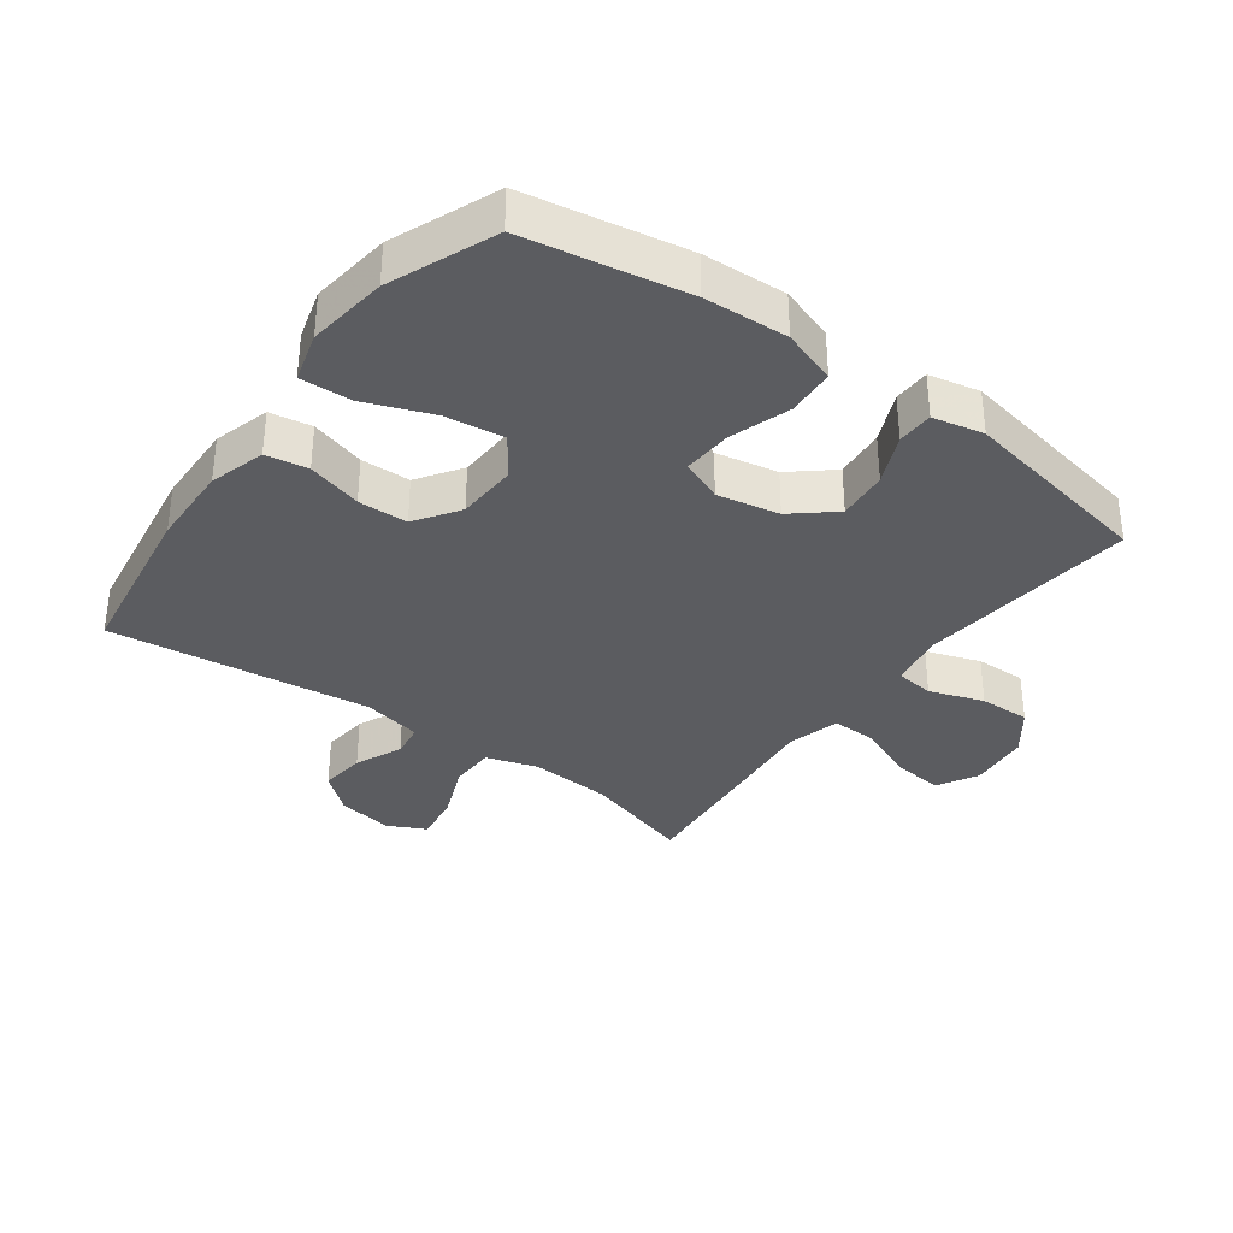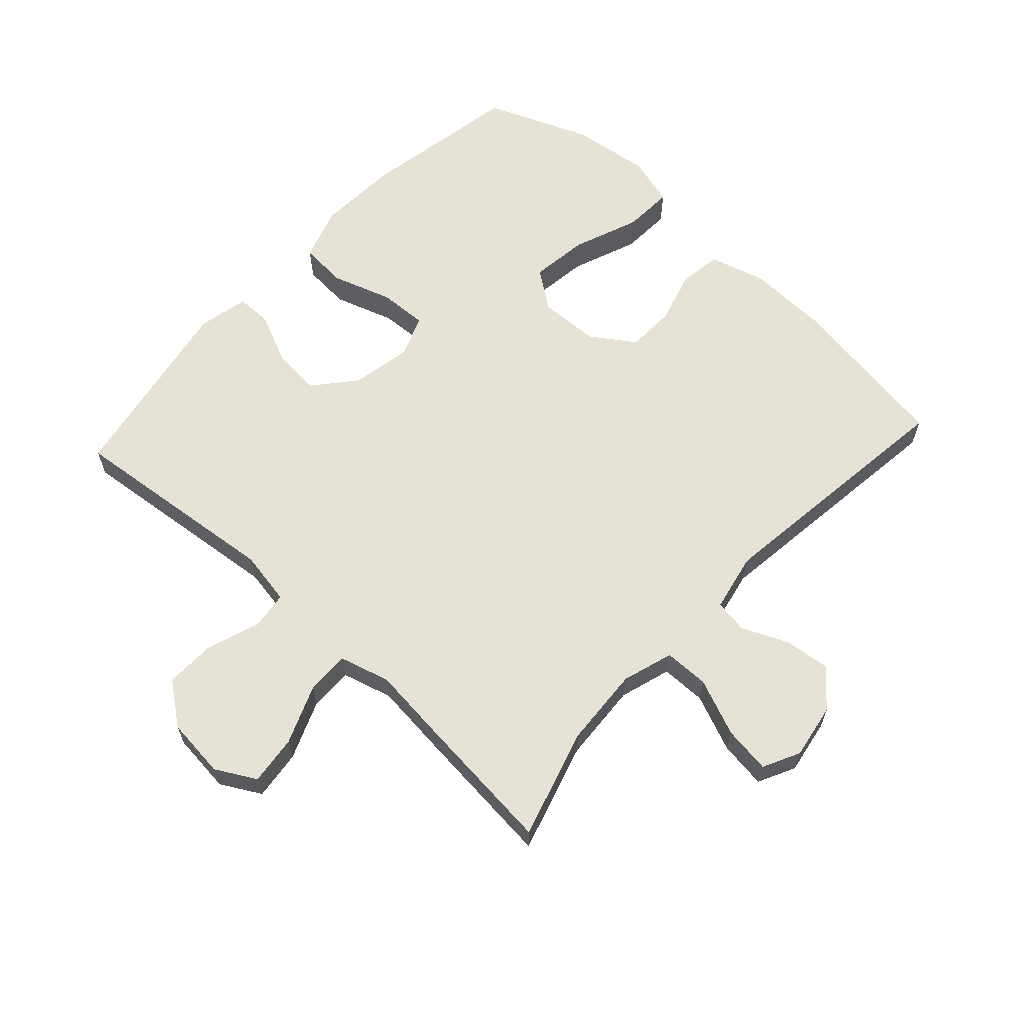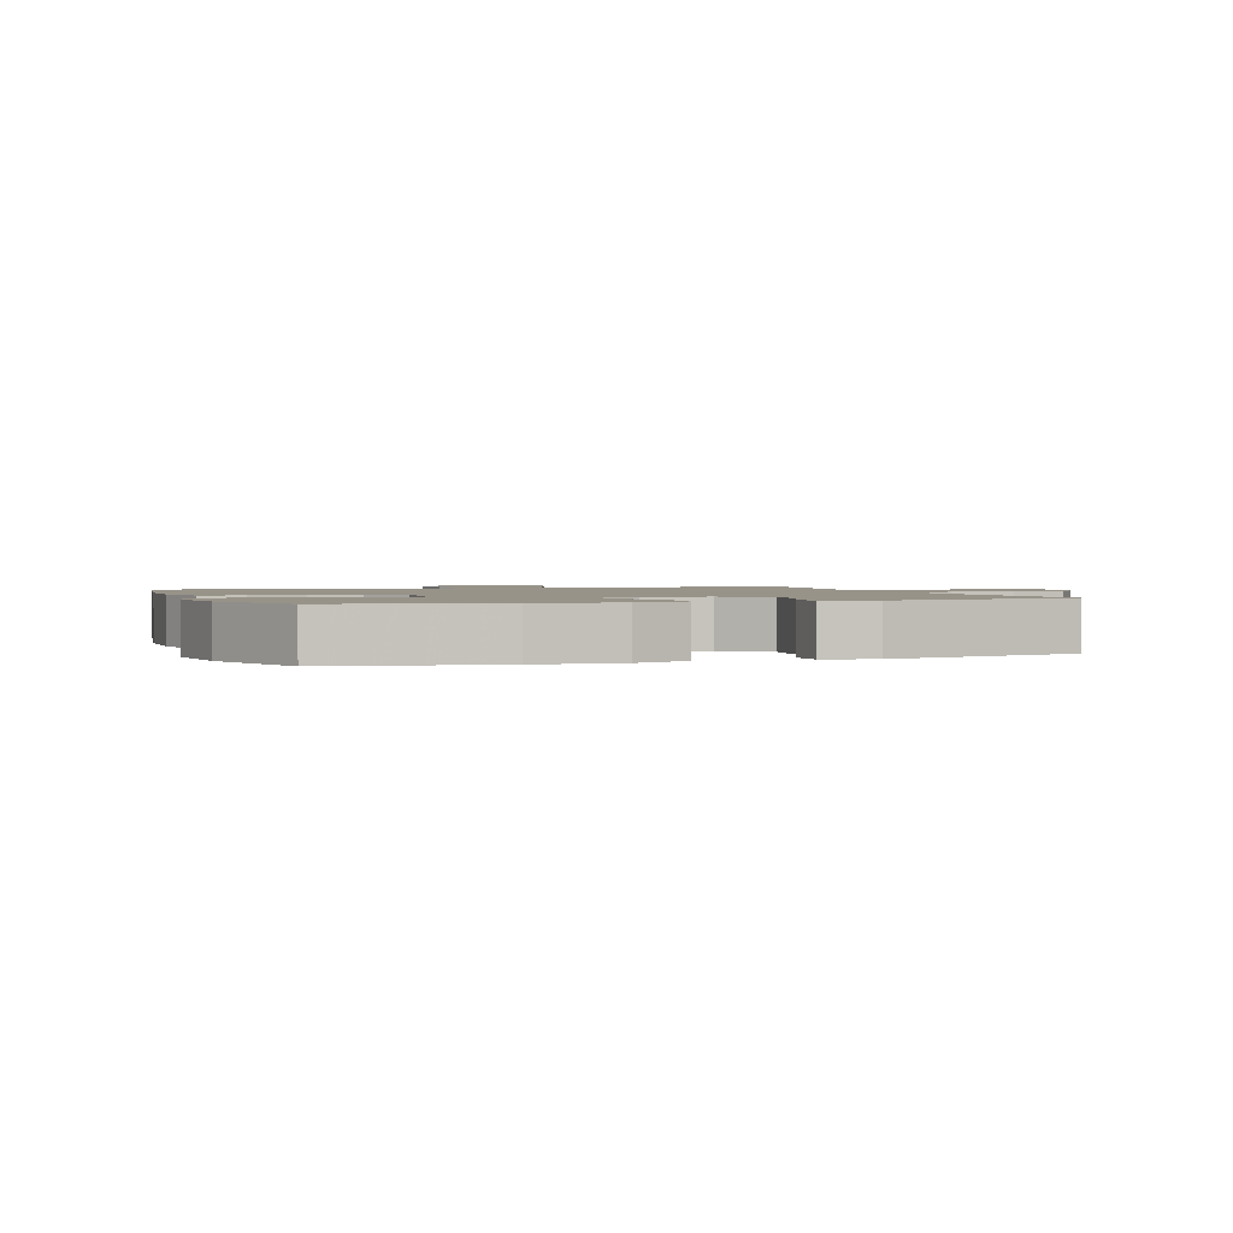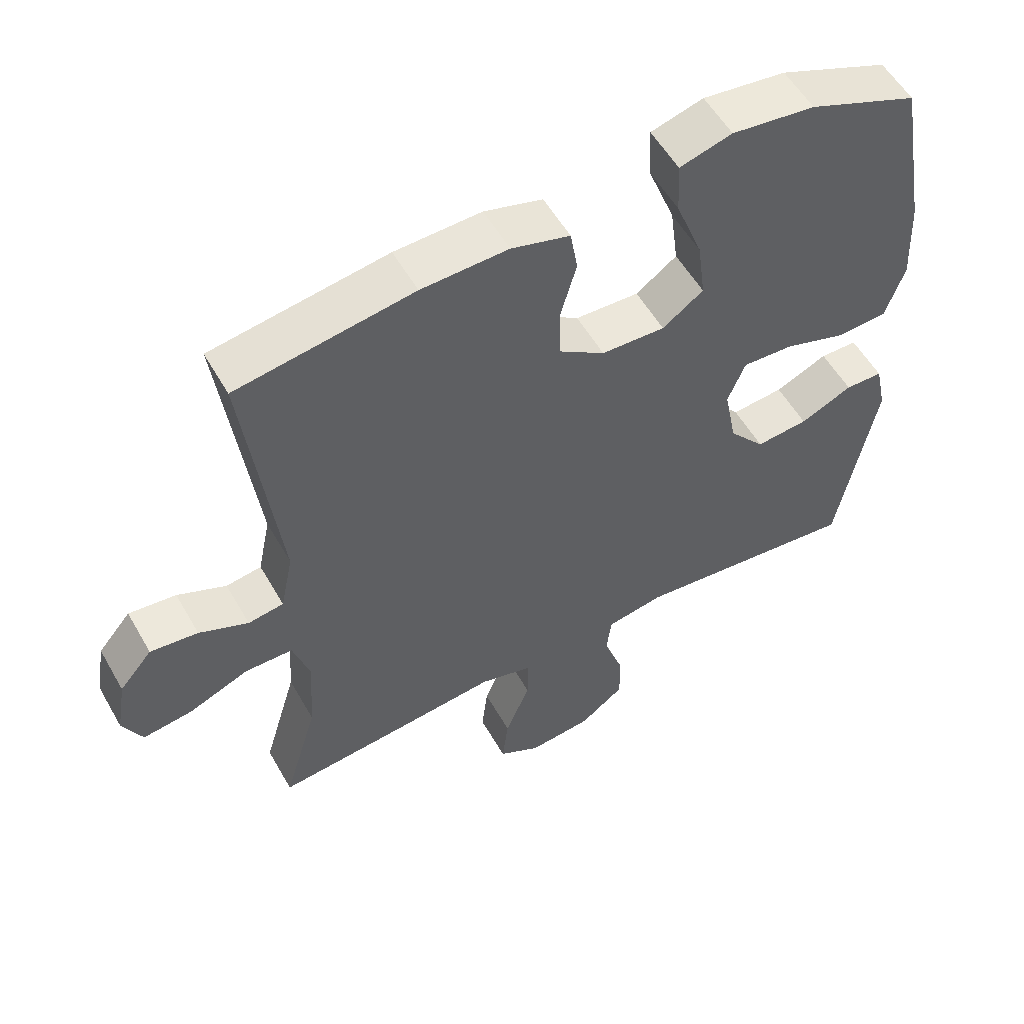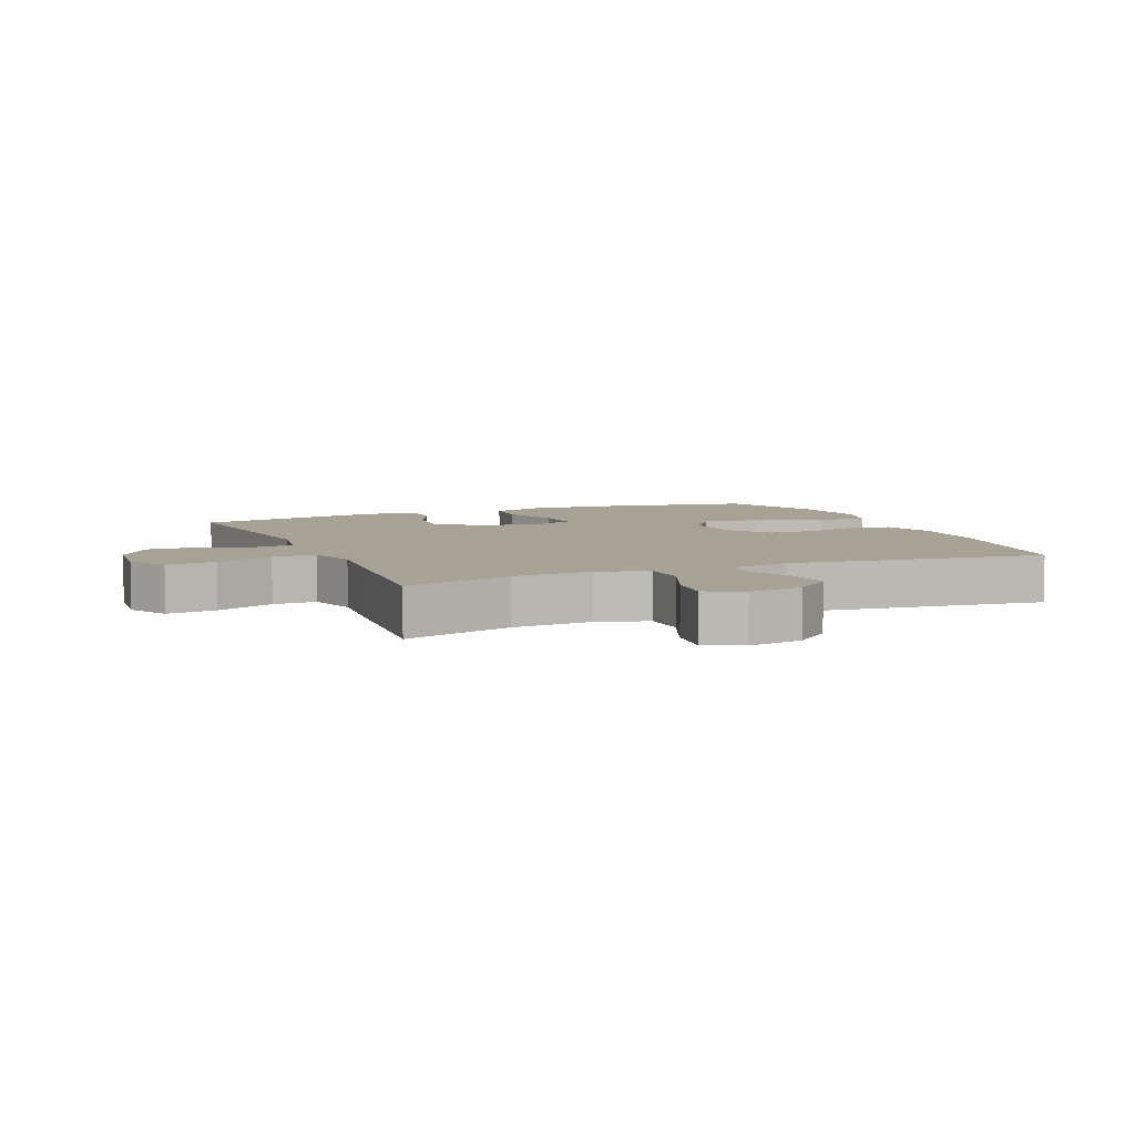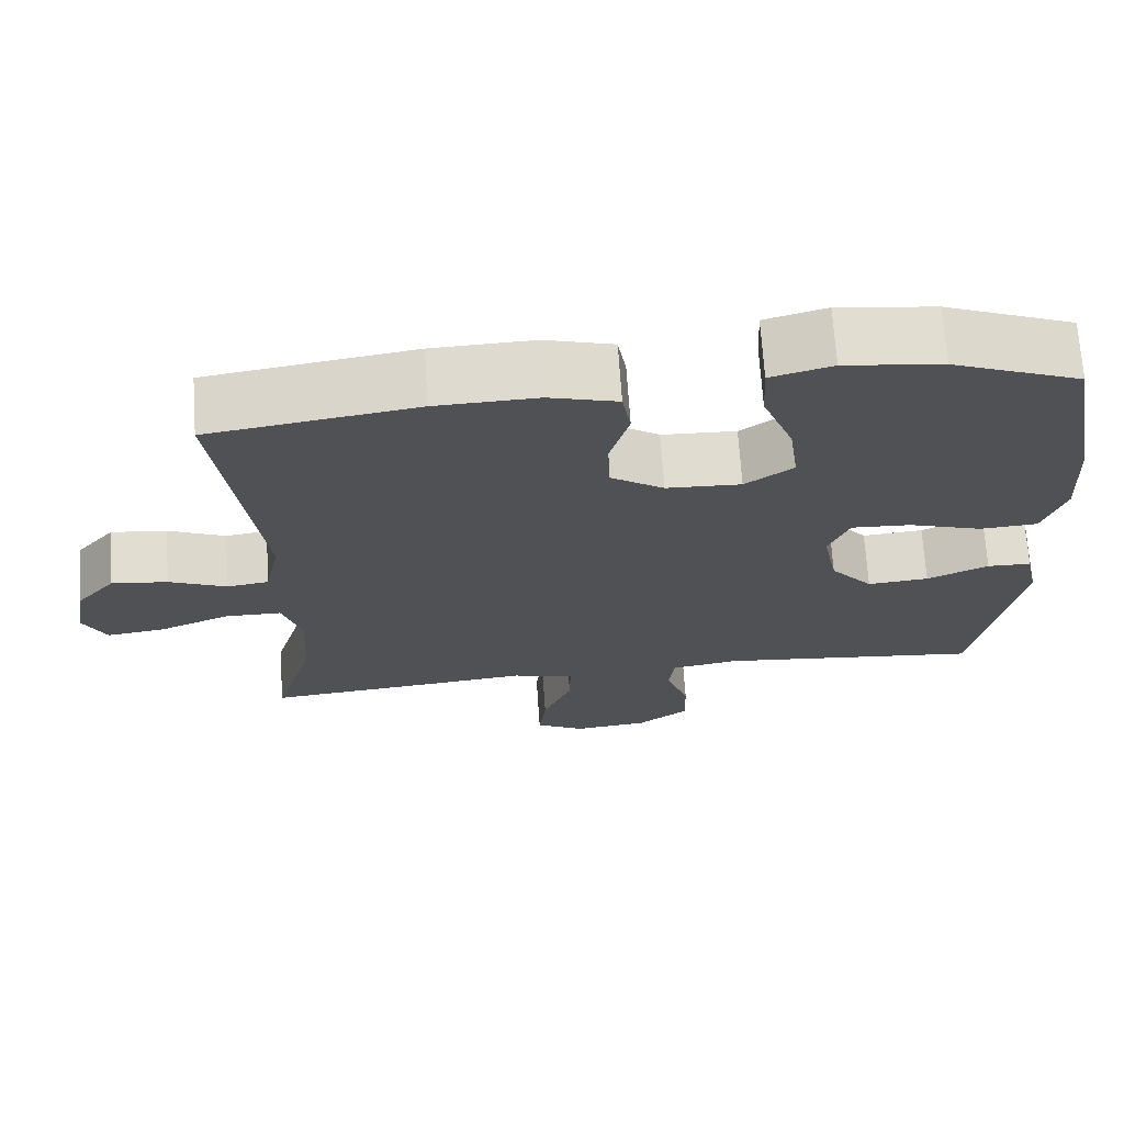
<metadata>
{"format":"obj","ext":"obj","renderer":"f3d","projection":"perspective","resolution":1024,"background":"white","views":[{"elev":-34.8,"azim":53.7,"up":"+Y"},{"elev":63.0,"azim":-137.4,"up":"+Y"},{"elev":1.6,"azim":70.3,"up":"+Y"},{"elev":55.4,"azim":-29.4,"up":"+Z"},{"elev":6.3,"azim":-113.0,"up":"+Y"},{"elev":70.1,"azim":-3.9,"up":"+Z"}]}
</metadata>
<code>
v -0.5 0.07 0.5
v -0.238 0.07 0.54
v -0.109 0.07 0.544
v -0.022 0.07 0.519
v -0.011 0.07 0.454
v -0.035 0.07 0.369
v -0.033 0.07 0.292
v 0.035 0.07 0.246
v 0.13 0.07 0.242
v 0.191 0.07 0.286
v 0.179 0.07 0.377
v 0.139 0.07 0.481
v 0.135 0.07 0.56
v 0.213 0.07 0.582
v 0.337 0.07 0.566
v 0.5 0.07 0.5
v 0.545 0.07 0.25
v 0.552 0.07 0.12
v 0.524 0.07 0.036
v 0.45 0.07 0.031
v 0.356 0.07 0.062
v 0.28 0.07 0.066
v 0.254 0.07 0.001
v 0.273 0.07 -0.095
v 0.327 0.07 -0.159
v 0.405 0.07 -0.152
v 0.483 0.07 -0.117
v 0.539 0.07 -0.118
v 0.556 0.07 -0.197
v 0.5 0.07 -0.5
v 0.162 0.07 -0.464
v 0.076 0.07 -0.479
v 0.069 0.07 -0.539
v 0.098 0.07 -0.623
v 0.1 0.07 -0.702
v 0.034 0.07 -0.752
v -0.061 0.07 -0.762
v -0.124 0.07 -0.727
v -0.115 0.07 -0.649
v -0.078 0.07 -0.557
v -0.077 0.07 -0.488
v -0.156 0.07 -0.466
v -0.281 0.07 -0.479
v -0.5 0.07 -0.5
v -0.449 0.07 -0.327
v -0.441 0.07 -0.202
v -0.466 0.07 -0.122
v -0.537 0.07 -0.121
v -0.627 0.07 -0.158
v -0.701 0.07 -0.168
v -0.73 0.07 -0.11
v -0.715 0.07 -0.023
v -0.666 0.07 0.035
v -0.595 0.07 0.027
v -0.522 0.07 -0.005
v -0.469 0.07 0.003
v -0.45 0.07 0.095
v -0.5 0 0.5
v -0.238 0 0.54
v -0.109 0 0.544
v -0.022 0 0.519
v -0.011 0 0.454
v -0.035 0 0.369
v -0.033 0 0.292
v 0.035 0 0.246
v 0.13 0 0.242
v 0.191 0 0.286
v 0.179 0 0.377
v 0.139 0 0.481
v 0.135 0 0.56
v 0.213 0 0.582
v 0.337 0 0.566
v 0.5 0 0.5
v 0.545 0 0.25
v 0.552 0 0.12
v 0.524 0 0.036
v 0.45 0 0.031
v 0.356 0 0.062
v 0.28 0 0.066
v 0.254 0 0.001
v 0.273 0 -0.095
v 0.327 0 -0.159
v 0.405 0 -0.152
v 0.483 0 -0.117
v 0.539 0 -0.118
v 0.556 0 -0.197
v 0.5 0 -0.5
v 0.162 0 -0.464
v 0.076 0 -0.479
v 0.069 0 -0.539
v 0.098 0 -0.623
v 0.1 0 -0.702
v 0.034 0 -0.752
v -0.061 0 -0.762
v -0.124 0 -0.727
v -0.115 0 -0.649
v -0.078 0 -0.557
v -0.077 0 -0.488
v -0.156 0 -0.466
v -0.281 0 -0.479
v -0.5 0 -0.5
v -0.449 0 -0.327
v -0.441 0 -0.202
v -0.466 0 -0.122
v -0.537 0 -0.121
v -0.627 0 -0.158
v -0.701 0 -0.168
v -0.73 0 -0.11
v -0.715 0 -0.023
v -0.666 0 0.035
v -0.595 0 0.027
v -0.522 0 -0.005
v -0.469 0 0.003
v -0.45 0 0.095
f 53 54 55
f 52 53 55
f 51 52 55
f 50 51 55
f 49 50 55
f 48 49 55
f 47 48 55 56
f 46 47 56 57
f 42 43 44 45
f 41 42 45 46
f 38 39 40
f 37 38 40
f 36 37 40
f 35 36 40
f 34 35 40
f 33 34 40
f 32 33 40 41
f 41 46 57
f 32 41 57
f 31 32 57
f 29 30 31
f 28 29 31
f 27 28 31
f 26 27 31
f 19 20 21
f 18 19 21
f 17 18 21
f 16 17 21
f 15 16 21
f 14 15 21
f 13 14 21
f 12 13 21
f 11 12 21
f 10 11 21 22
f 9 10 22 23
f 4 5 6
f 3 4 6
f 2 3 6
f 1 2 6
f 57 1 6
f 57 6 7
f 31 57 7 8
f 25 26 31
f 24 25 31
f 23 24 31
f 9 23 31
f 8 9 31
f 112 111 110
f 112 110 109
f 112 109 108
f 112 108 107
f 112 107 106
f 112 106 105
f 113 112 105 104
f 114 113 104 103
f 102 101 100 99
f 103 102 99 98
f 97 96 95
f 97 95 94
f 97 94 93
f 97 93 92
f 97 92 91
f 97 91 90
f 98 97 90 89
f 114 103 98
f 114 98 89
f 114 89 88
f 88 87 86
f 88 86 85
f 88 85 84
f 88 84 83
f 78 77 76
f 78 76 75
f 78 75 74
f 78 74 73
f 78 73 72
f 78 72 71
f 78 71 70
f 78 70 69
f 78 69 68
f 79 78 68 67
f 80 79 67 66
f 63 62 61
f 63 61 60
f 63 60 59
f 63 59 58
f 63 58 114
f 64 63 114
f 65 64 114 88
f 88 83 82
f 88 82 81
f 88 81 80
f 88 80 66
f 88 66 65
f 1 58 59 2
f 2 59 60 3
f 3 60 61 4
f 4 61 62 5
f 5 62 63 6
f 6 63 64 7
f 7 64 65 8
f 8 65 66 9
f 9 66 67 10
f 10 67 68 11
f 11 68 69 12
f 12 69 70 13
f 13 70 71 14
f 14 71 72 15
f 15 72 73 16
f 16 73 74 17
f 17 74 75 18
f 18 75 76 19
f 19 76 77 20
f 20 77 78 21
f 21 78 79 22
f 22 79 80 23
f 23 80 81 24
f 24 81 82 25
f 25 82 83 26
f 26 83 84 27
f 27 84 85 28
f 28 85 86 29
f 29 86 87 30
f 30 87 88 31
f 31 88 89 32
f 32 89 90 33
f 33 90 91 34
f 34 91 92 35
f 35 92 93 36
f 36 93 94 37
f 37 94 95 38
f 38 95 96 39
f 39 96 97 40
f 40 97 98 41
f 41 98 99 42
f 42 99 100 43
f 43 100 101 44
f 44 101 102 45
f 45 102 103 46
f 46 103 104 47
f 47 104 105 48
f 48 105 106 49
f 49 106 107 50
f 50 107 108 51
f 51 108 109 52
f 52 109 110 53
f 53 110 111 54
f 54 111 112 55
f 55 112 113 56
f 56 113 114 57
f 57 114 58 1

</code>
